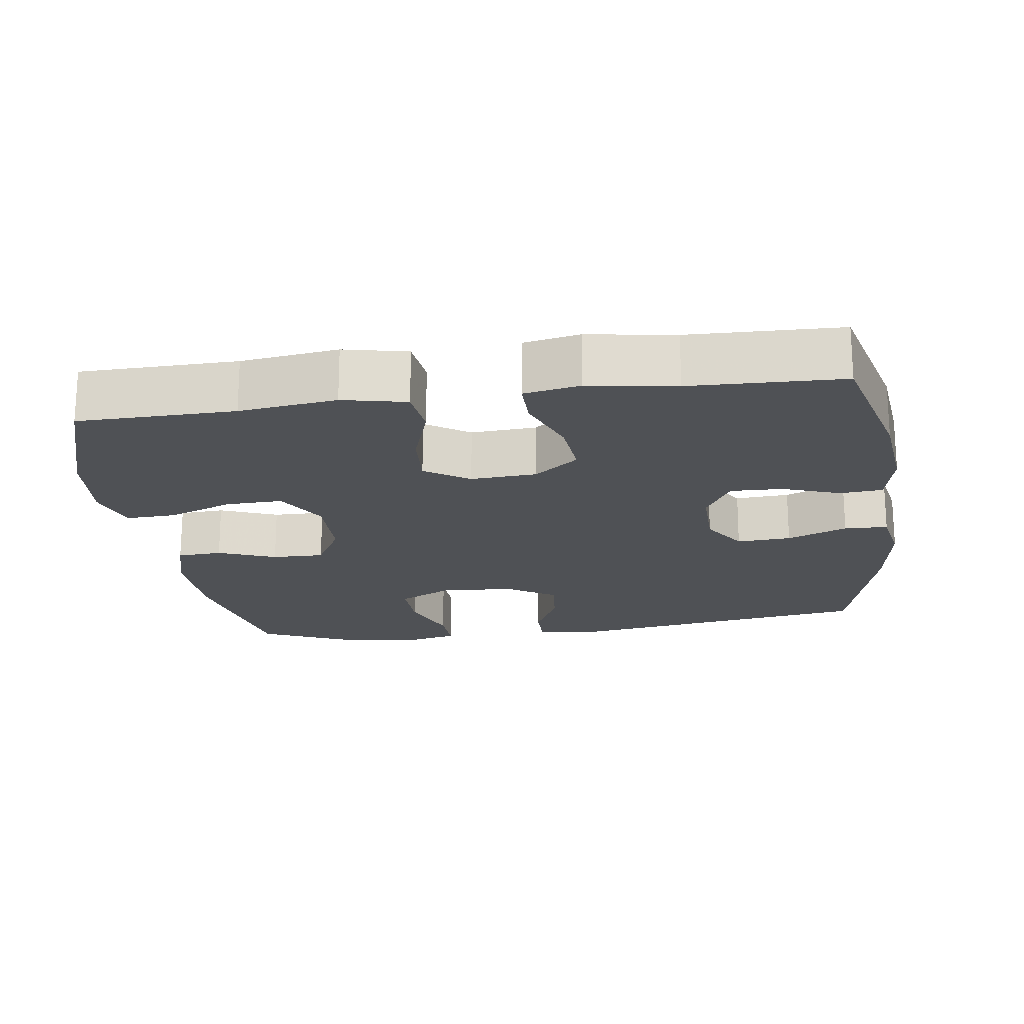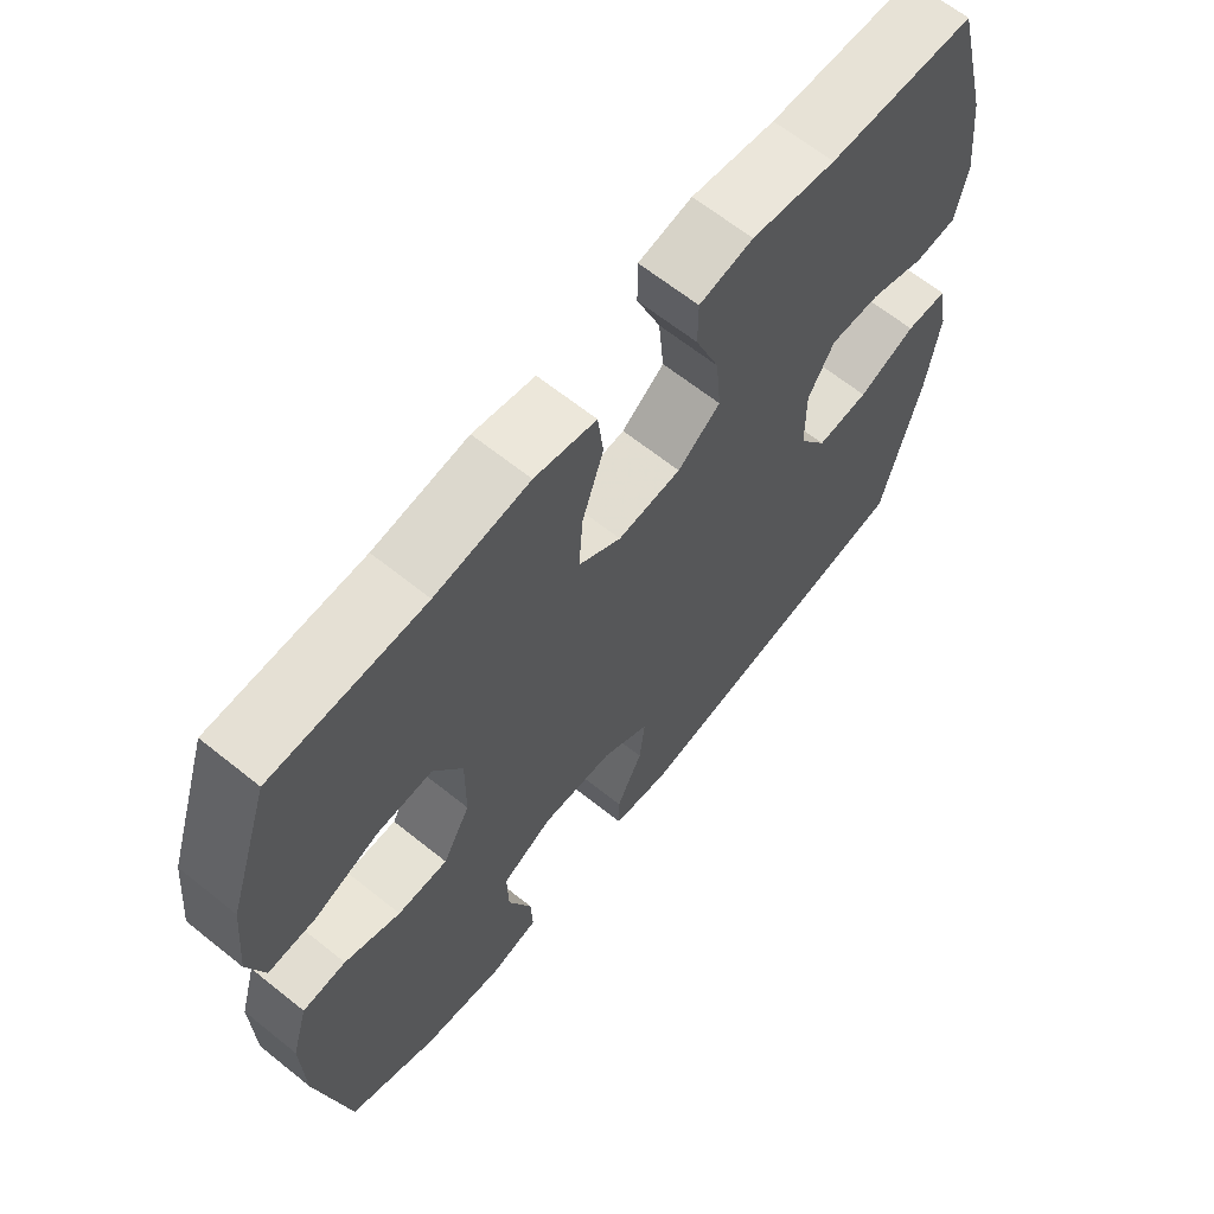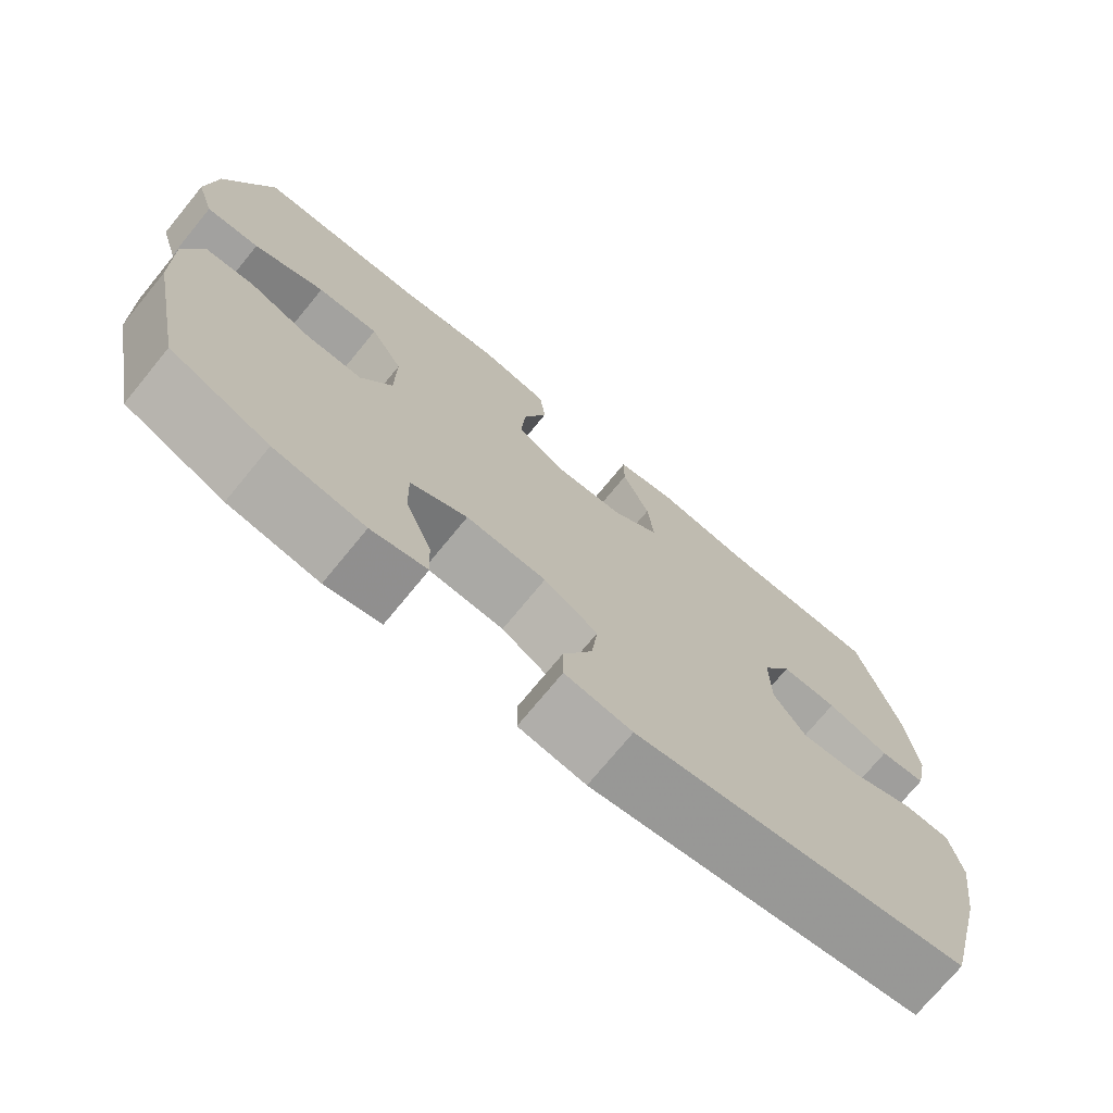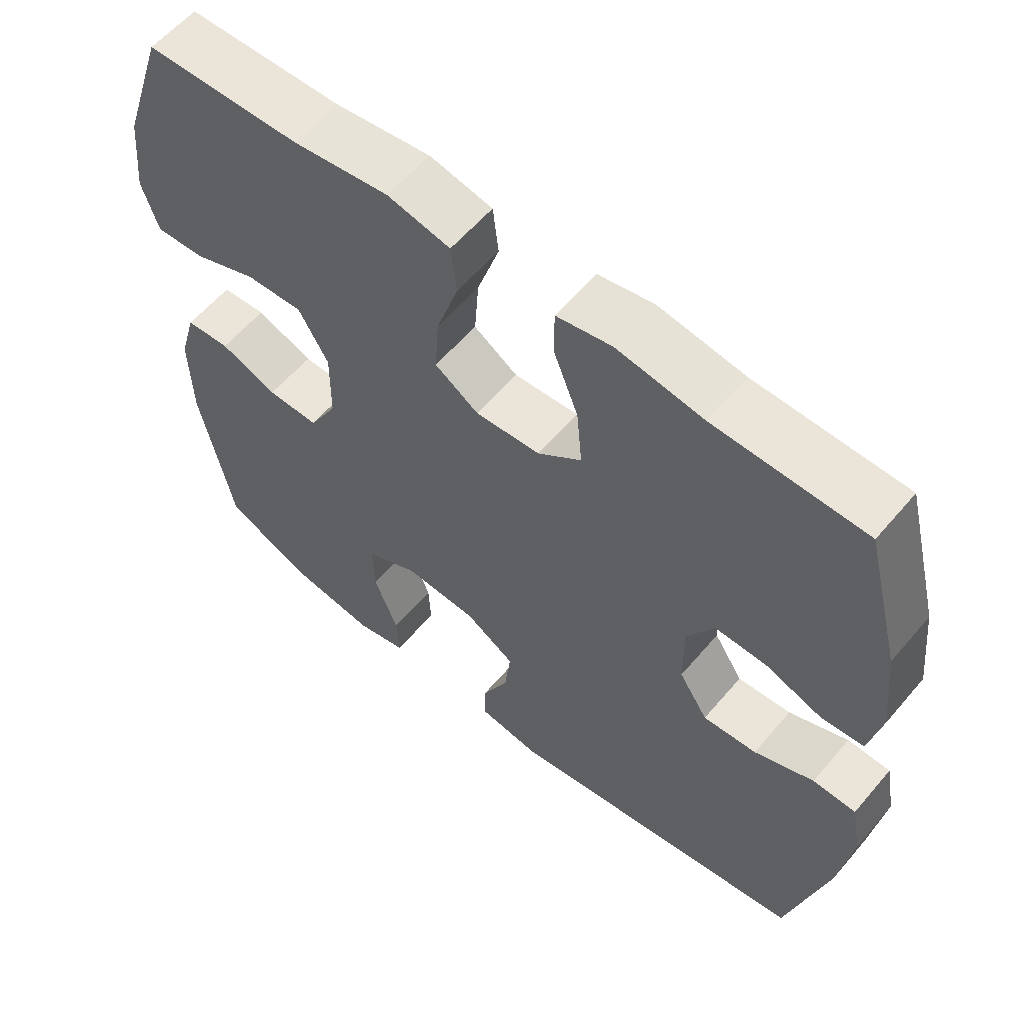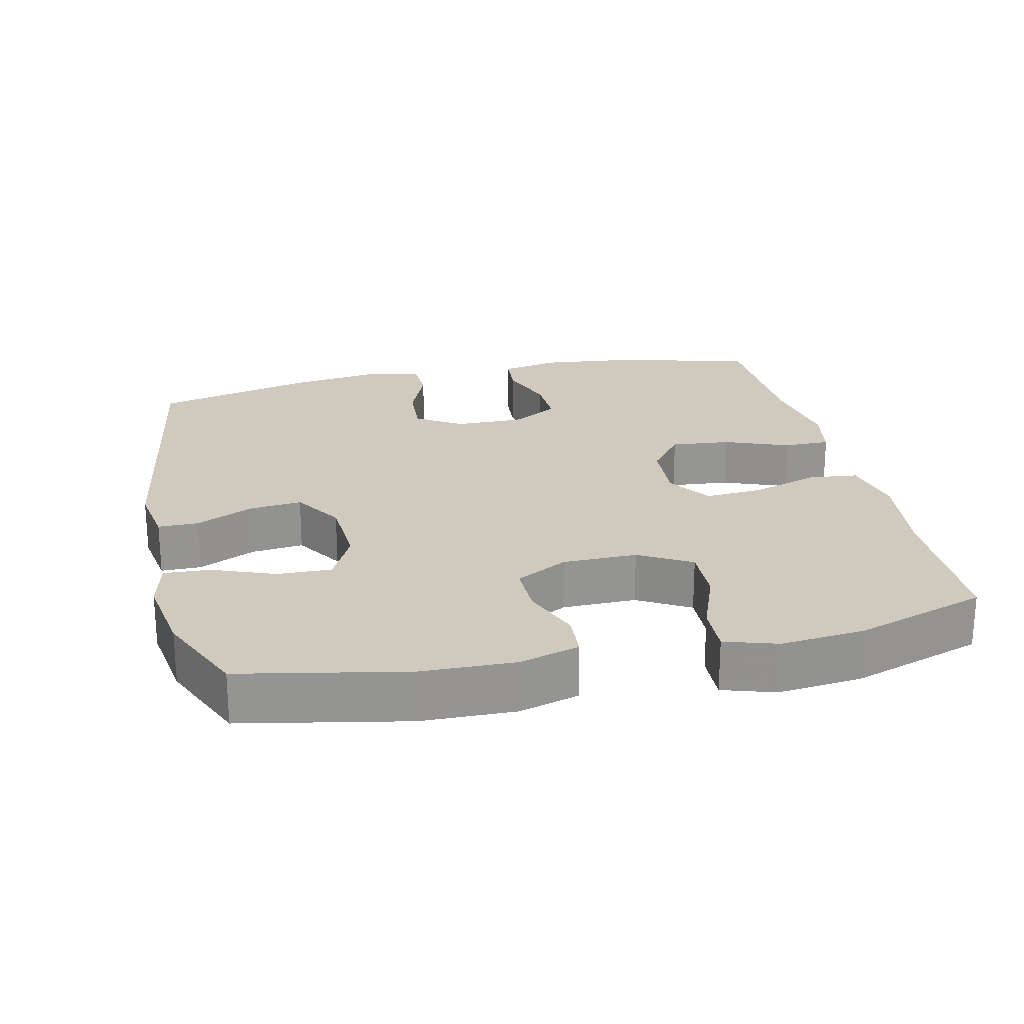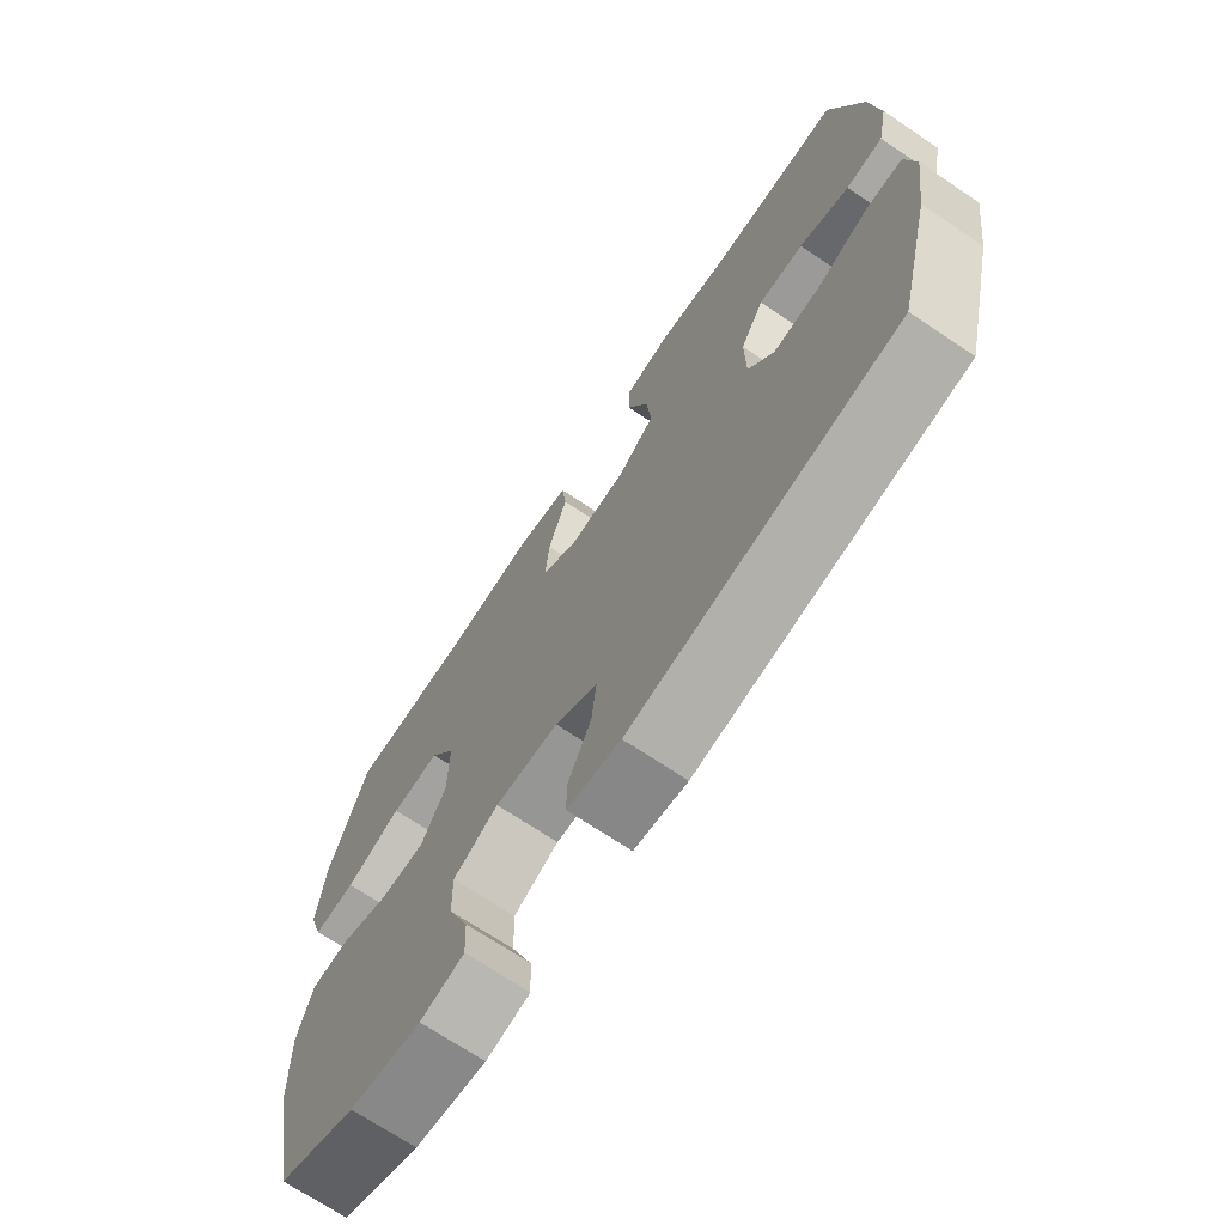
<metadata>
{"format":"obj","ext":"obj","renderer":"f3d","projection":"perspective","resolution":1024,"background":"white","views":[{"elev":-19.6,"azim":8.0,"up":"+Y"},{"elev":64.8,"azim":-51.1,"up":"+Z"},{"elev":-73.6,"azim":-39.4,"up":"+Z"},{"elev":58.9,"azim":40.0,"up":"+Z"},{"elev":23.1,"azim":-102.7,"up":"+Y"},{"elev":-70.7,"azim":56.2,"up":"+Z"}]}
</metadata>
<code>
v -0.5 0.07 0.5
v -0.281 0.07 0.504
v -0.145 0.07 0.522
v -0.056 0.07 0.503
v -0.048 0.07 0.434
v -0.079 0.07 0.34
v -0.085 0.07 0.258
v -0.023 0.07 0.217
v 0.069 0.07 0.223
v 0.131 0.07 0.271
v 0.123 0.07 0.355
v 0.088 0.07 0.445
v 0.088 0.07 0.51
v 0.166 0.07 0.525
v 0.288 0.07 0.506
v 0.5 0.07 0.5
v 0.551 0.07 0.302
v 0.565 0.07 0.175
v 0.548 0.07 0.092
v 0.488 0.07 0.087
v 0.407 0.07 0.116
v 0.334 0.07 0.118
v 0.296 0.07 0.052
v 0.297 0.07 -0.044
v 0.338 0.07 -0.108
v 0.414 0.07 -0.103
v 0.498 0.07 -0.069
v 0.559 0.07 -0.071
v 0.574 0.07 -0.152
v 0.556 0.07 -0.277
v 0.5 0.07 -0.5
v 0.067 0.07 -0.567
v -0.02 0.07 -0.553
v -0.02 0.07 -0.496
v 0.018 0.07 -0.416
v 0.026 0.07 -0.342
v -0.044 0.07 -0.298
v -0.148 0.07 -0.292
v -0.222 0.07 -0.329
v -0.22 0.07 -0.405
v -0.186 0.07 -0.493
v -0.183 0.07 -0.557
v -0.255 0.07 -0.574
v -0.372 0.07 -0.556
v -0.5 0.07 -0.5
v -0.546 0.07 -0.269
v -0.549 0.07 -0.139
v -0.525 0.07 -0.055
v -0.462 0.07 -0.051
v -0.381 0.07 -0.083
v -0.308 0.07 -0.084
v -0.268 0.07 -0.011
v -0.267 0.07 0.093
v -0.309 0.07 0.166
v -0.389 0.07 0.163
v -0.481 0.07 0.128
v -0.55 0.07 0.125
v -0.573 0.07 0.198
v -0.561 0.07 0.316
v -0.5 0 0.5
v -0.281 0 0.504
v -0.145 0 0.522
v -0.056 0 0.503
v -0.048 0 0.434
v -0.079 0 0.34
v -0.085 0 0.258
v -0.023 0 0.217
v 0.069 0 0.223
v 0.131 0 0.271
v 0.123 0 0.355
v 0.088 0 0.445
v 0.088 0 0.51
v 0.166 0 0.525
v 0.288 0 0.506
v 0.5 0 0.5
v 0.551 0 0.302
v 0.565 0 0.175
v 0.548 0 0.092
v 0.488 0 0.087
v 0.407 0 0.116
v 0.334 0 0.118
v 0.296 0 0.052
v 0.297 0 -0.044
v 0.338 0 -0.108
v 0.414 0 -0.103
v 0.498 0 -0.069
v 0.559 0 -0.071
v 0.574 0 -0.152
v 0.556 0 -0.277
v 0.5 0 -0.5
v 0.067 0 -0.567
v -0.02 0 -0.553
v -0.02 0 -0.496
v 0.018 0 -0.416
v 0.026 0 -0.342
v -0.044 0 -0.298
v -0.148 0 -0.292
v -0.222 0 -0.329
v -0.22 0 -0.405
v -0.186 0 -0.493
v -0.183 0 -0.557
v -0.255 0 -0.574
v -0.372 0 -0.556
v -0.5 0 -0.5
v -0.546 0 -0.269
v -0.549 0 -0.139
v -0.525 0 -0.055
v -0.462 0 -0.051
v -0.381 0 -0.083
v -0.308 0 -0.084
v -0.268 0 -0.011
v -0.267 0 0.093
v -0.309 0 0.166
v -0.389 0 0.163
v -0.481 0 0.128
v -0.55 0 0.125
v -0.573 0 0.198
v -0.561 0 0.316
f 59 1 2
f 58 59 2
f 57 58 2
f 56 57 2
f 55 56 2
f 4 5 6
f 3 4 6
f 2 3 6
f 55 2 6
f 54 55 6
f 53 54 6 7
f 52 53 7 8
f 51 52 8 9
f 48 49 50
f 47 48 50
f 46 47 50
f 45 46 50
f 44 45 50
f 43 44 50
f 42 43 50
f 41 42 50
f 40 41 50
f 39 40 50 51
f 51 9 10
f 39 51 10
f 38 39 10
f 33 34 35
f 32 33 35
f 31 32 35
f 30 31 35
f 29 30 35
f 28 29 35
f 27 28 35
f 26 27 35
f 25 26 35 36
f 24 25 36 37
f 19 20 21
f 18 19 21
f 17 18 21
f 16 17 21
f 15 16 21
f 15 21 22
f 14 15 22
f 13 14 22
f 12 13 22
f 11 12 22
f 10 11 22 23
f 24 37 38
f 23 24 38
f 10 23 38
f 61 60 118
f 61 118 117
f 61 117 116
f 61 116 115
f 61 115 114
f 65 64 63
f 65 63 62
f 65 62 61
f 65 61 114
f 65 114 113
f 66 65 113 112
f 67 66 112 111
f 68 67 111 110
f 109 108 107
f 109 107 106
f 109 106 105
f 109 105 104
f 109 104 103
f 109 103 102
f 109 102 101
f 109 101 100
f 109 100 99
f 110 109 99 98
f 69 68 110
f 69 110 98
f 69 98 97
f 94 93 92
f 94 92 91
f 94 91 90
f 94 90 89
f 94 89 88
f 94 88 87
f 94 87 86
f 94 86 85
f 95 94 85 84
f 96 95 84 83
f 80 79 78
f 80 78 77
f 80 77 76
f 80 76 75
f 80 75 74
f 81 80 74
f 81 74 73
f 81 73 72
f 81 72 71
f 81 71 70
f 82 81 70 69
f 97 96 83
f 97 83 82
f 97 82 69
f 1 60 61 2
f 2 61 62 3
f 3 62 63 4
f 4 63 64 5
f 5 64 65 6
f 6 65 66 7
f 7 66 67 8
f 8 67 68 9
f 9 68 69 10
f 10 69 70 11
f 11 70 71 12
f 12 71 72 13
f 13 72 73 14
f 14 73 74 15
f 15 74 75 16
f 16 75 76 17
f 17 76 77 18
f 18 77 78 19
f 19 78 79 20
f 20 79 80 21
f 21 80 81 22
f 22 81 82 23
f 23 82 83 24
f 24 83 84 25
f 25 84 85 26
f 26 85 86 27
f 27 86 87 28
f 28 87 88 29
f 29 88 89 30
f 30 89 90 31
f 31 90 91 32
f 32 91 92 33
f 33 92 93 34
f 34 93 94 35
f 35 94 95 36
f 36 95 96 37
f 37 96 97 38
f 38 97 98 39
f 39 98 99 40
f 40 99 100 41
f 41 100 101 42
f 42 101 102 43
f 43 102 103 44
f 44 103 104 45
f 45 104 105 46
f 46 105 106 47
f 47 106 107 48
f 48 107 108 49
f 49 108 109 50
f 50 109 110 51
f 51 110 111 52
f 52 111 112 53
f 53 112 113 54
f 54 113 114 55
f 55 114 115 56
f 56 115 116 57
f 57 116 117 58
f 58 117 118 59
f 59 118 60 1

</code>
